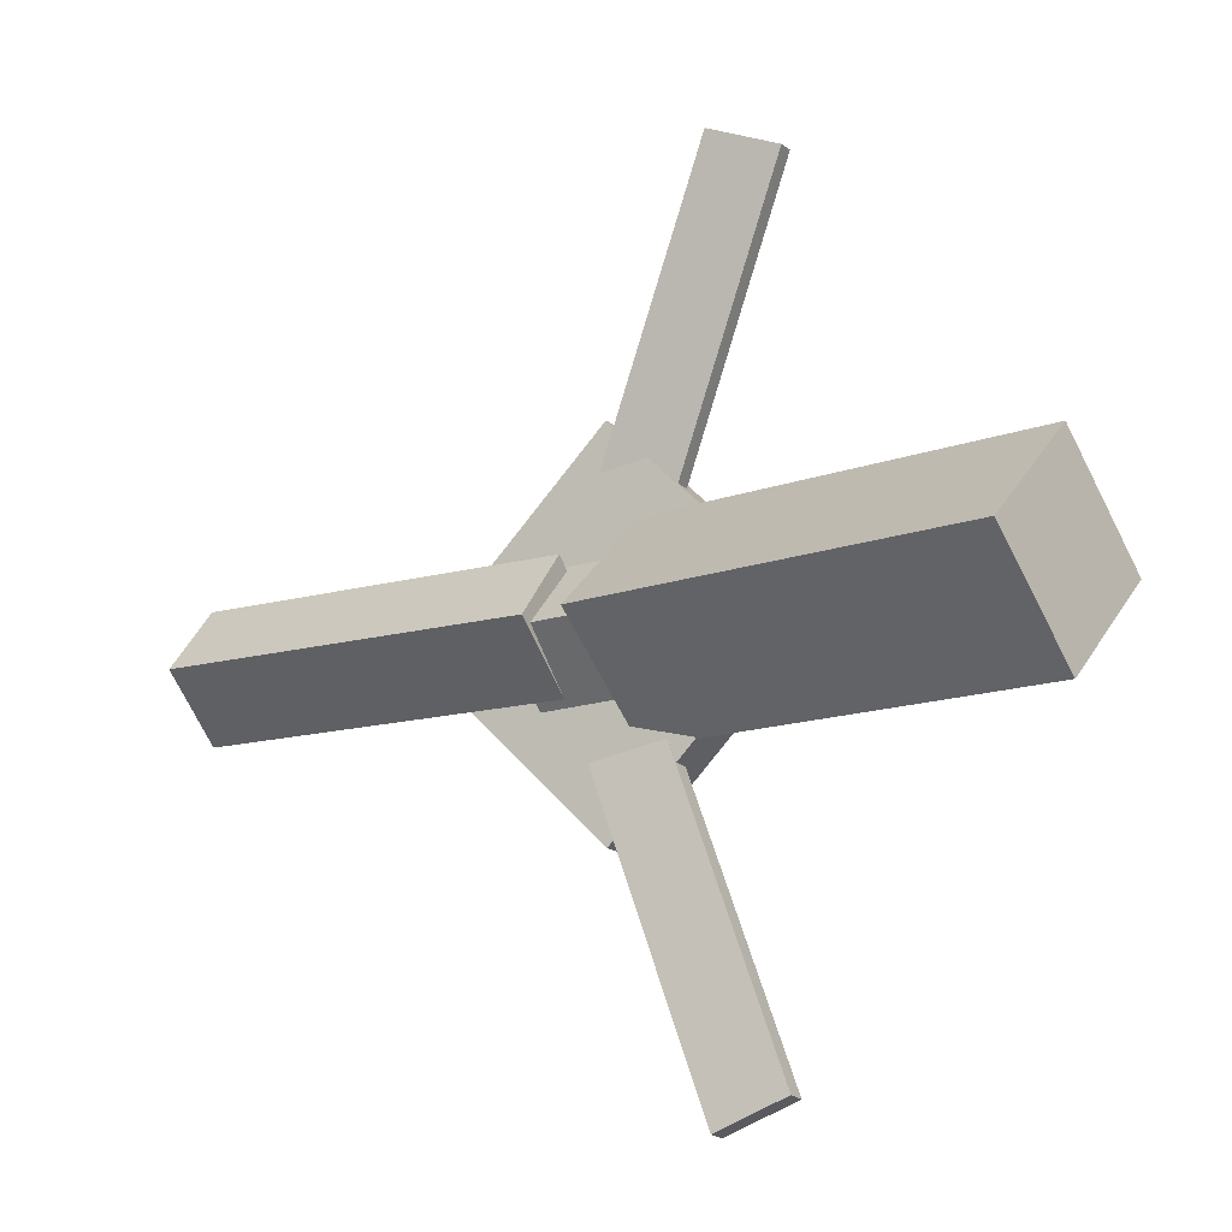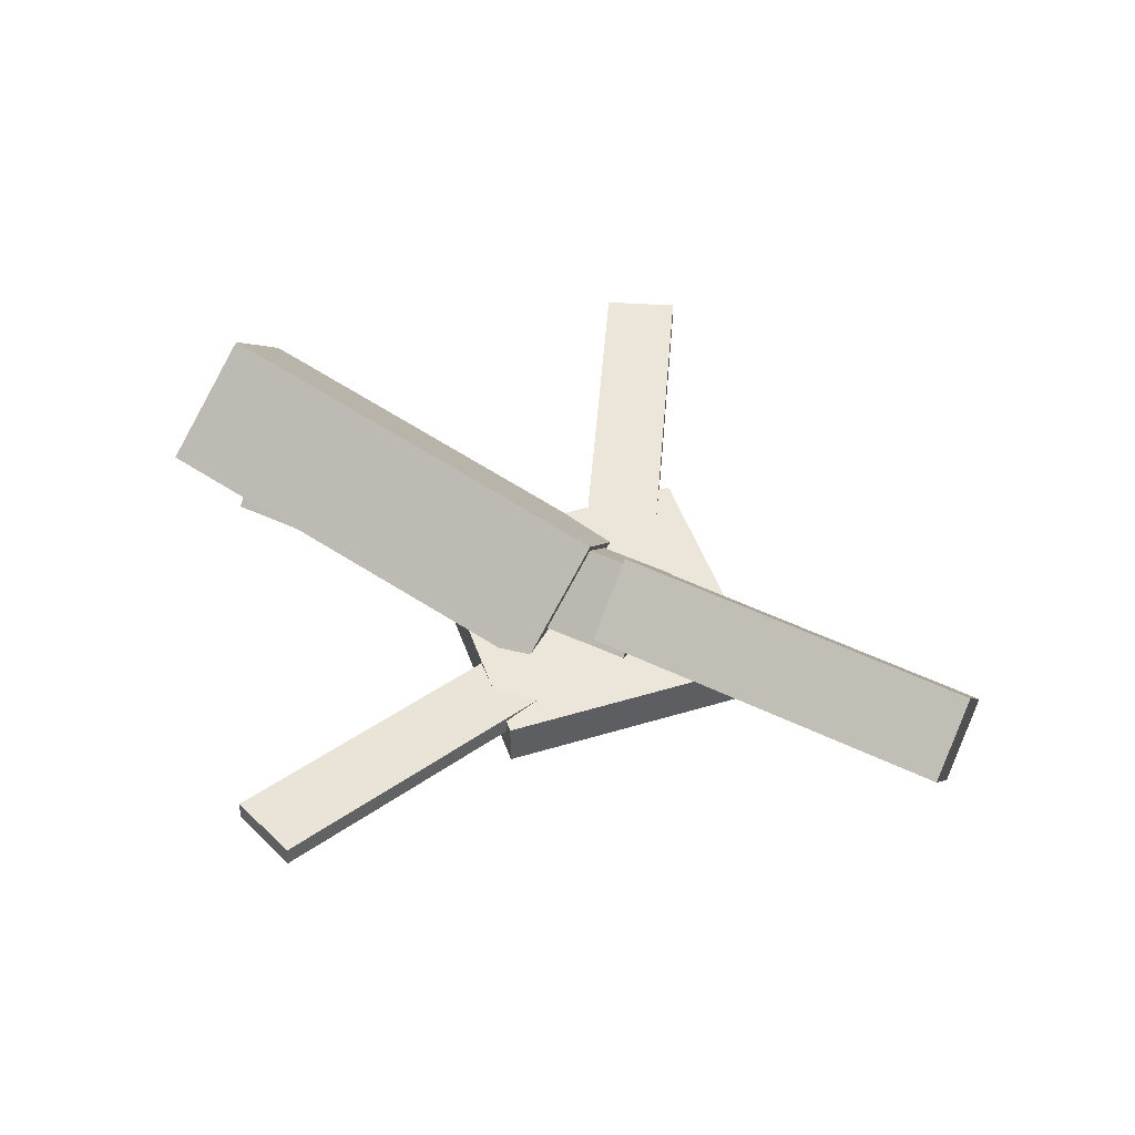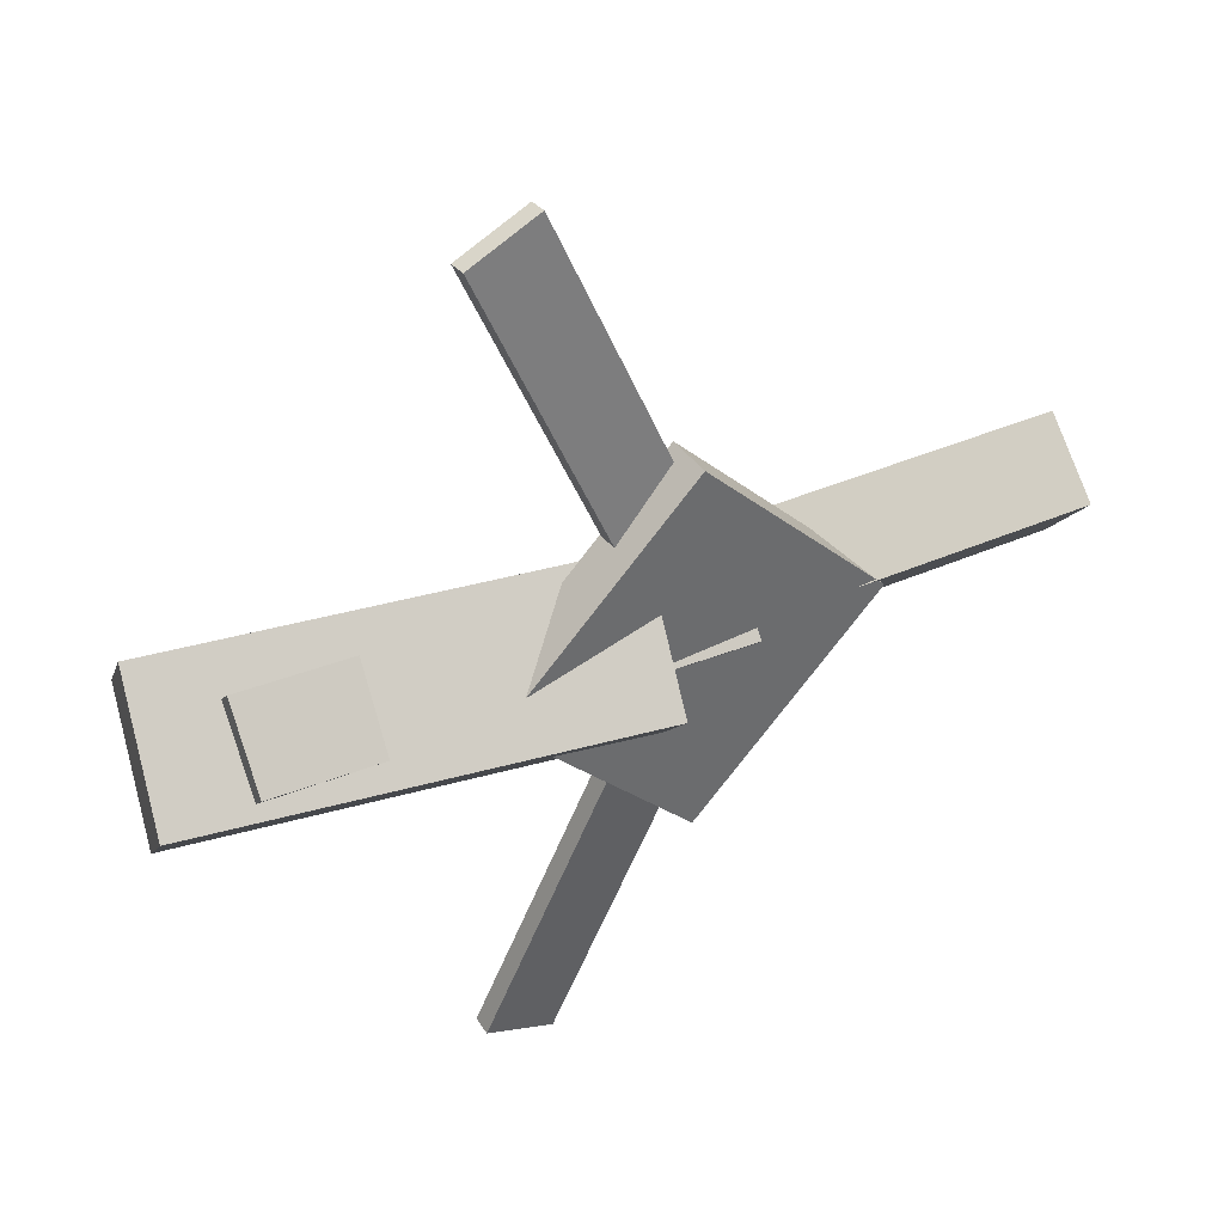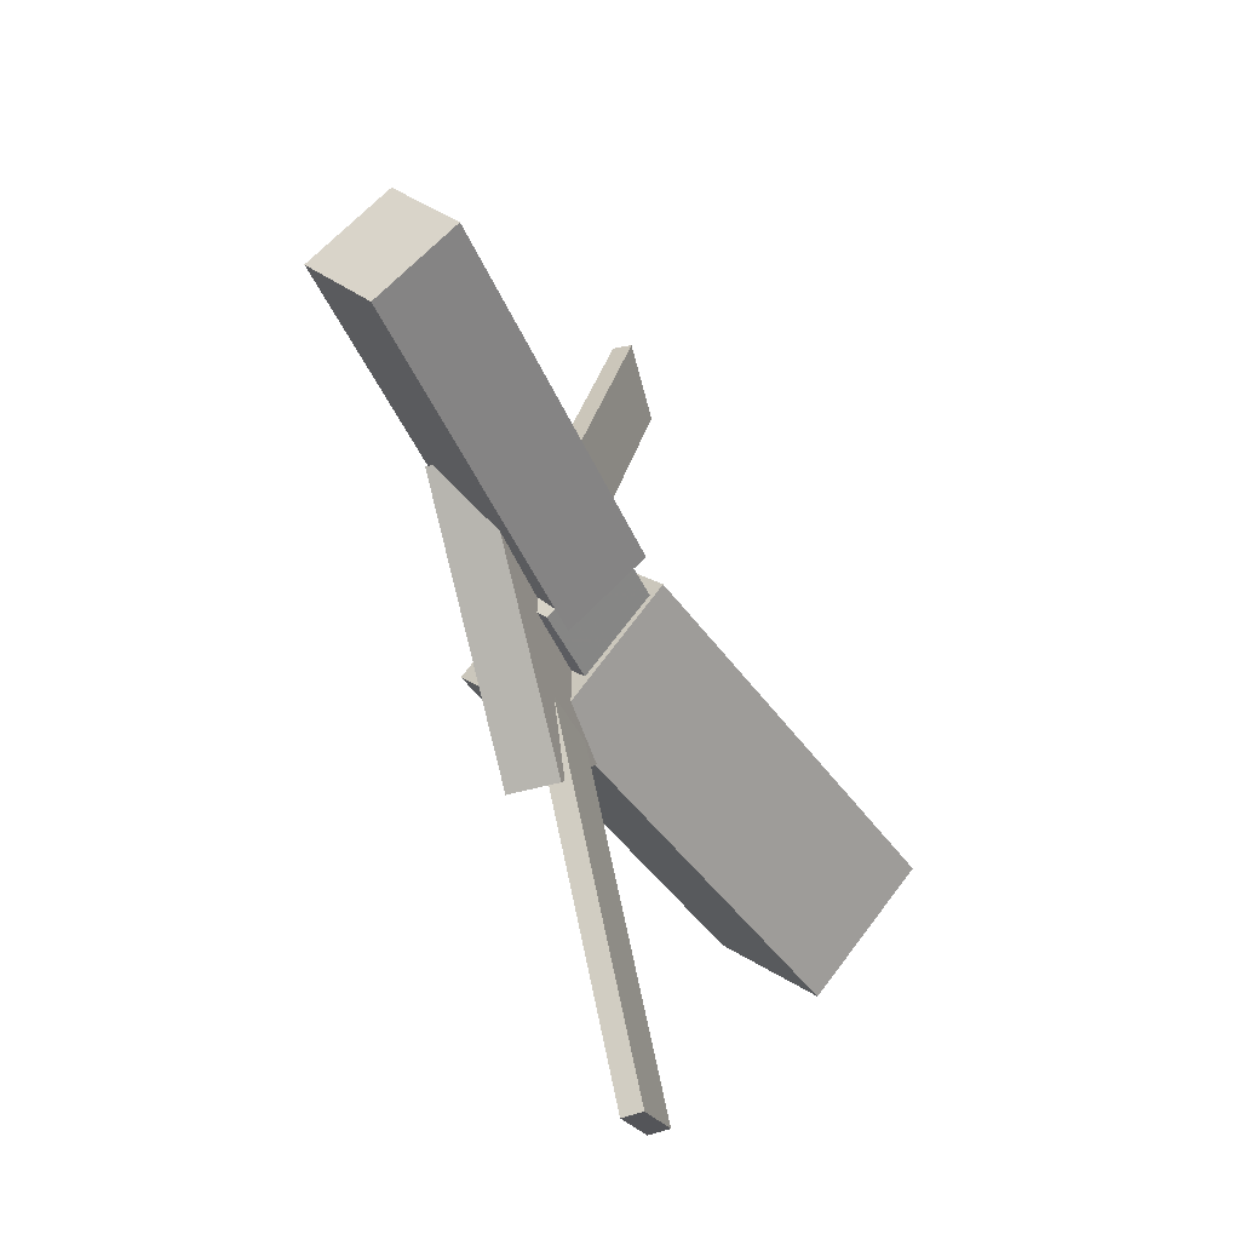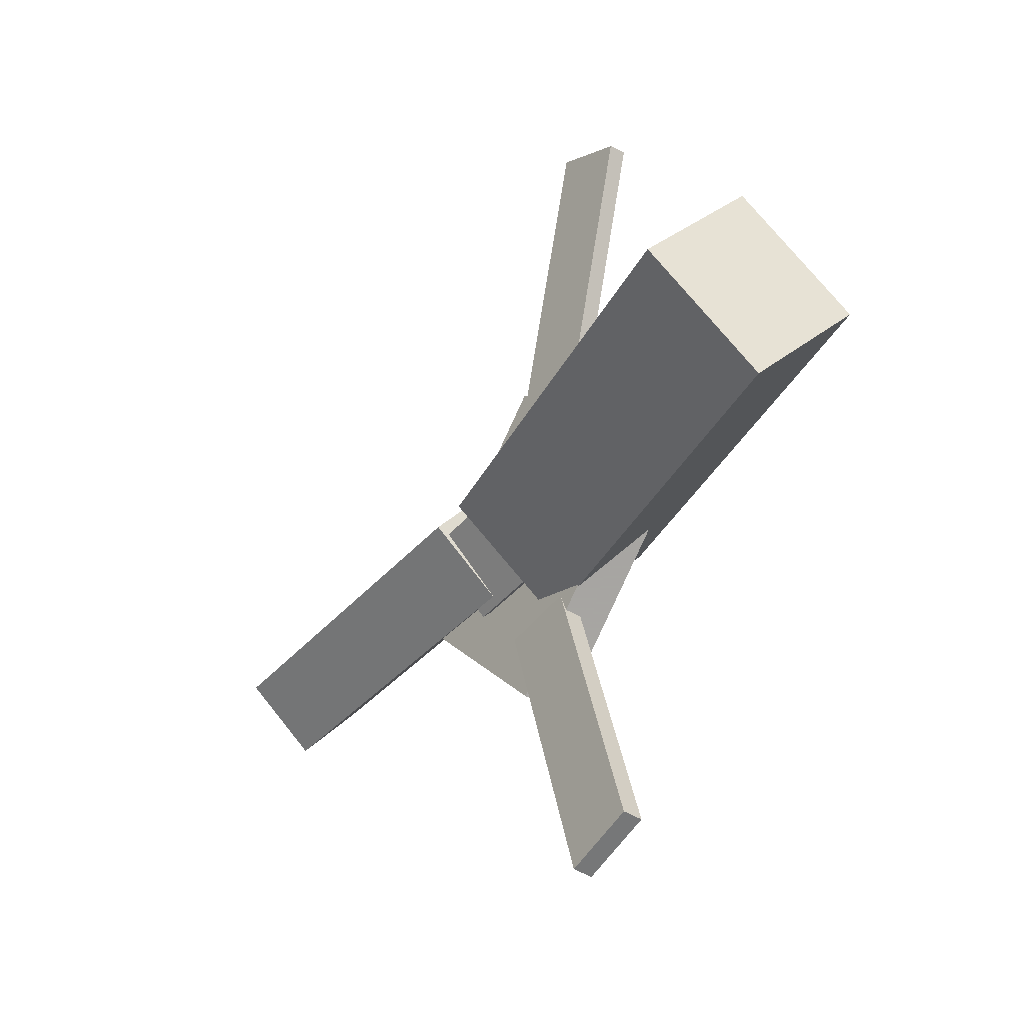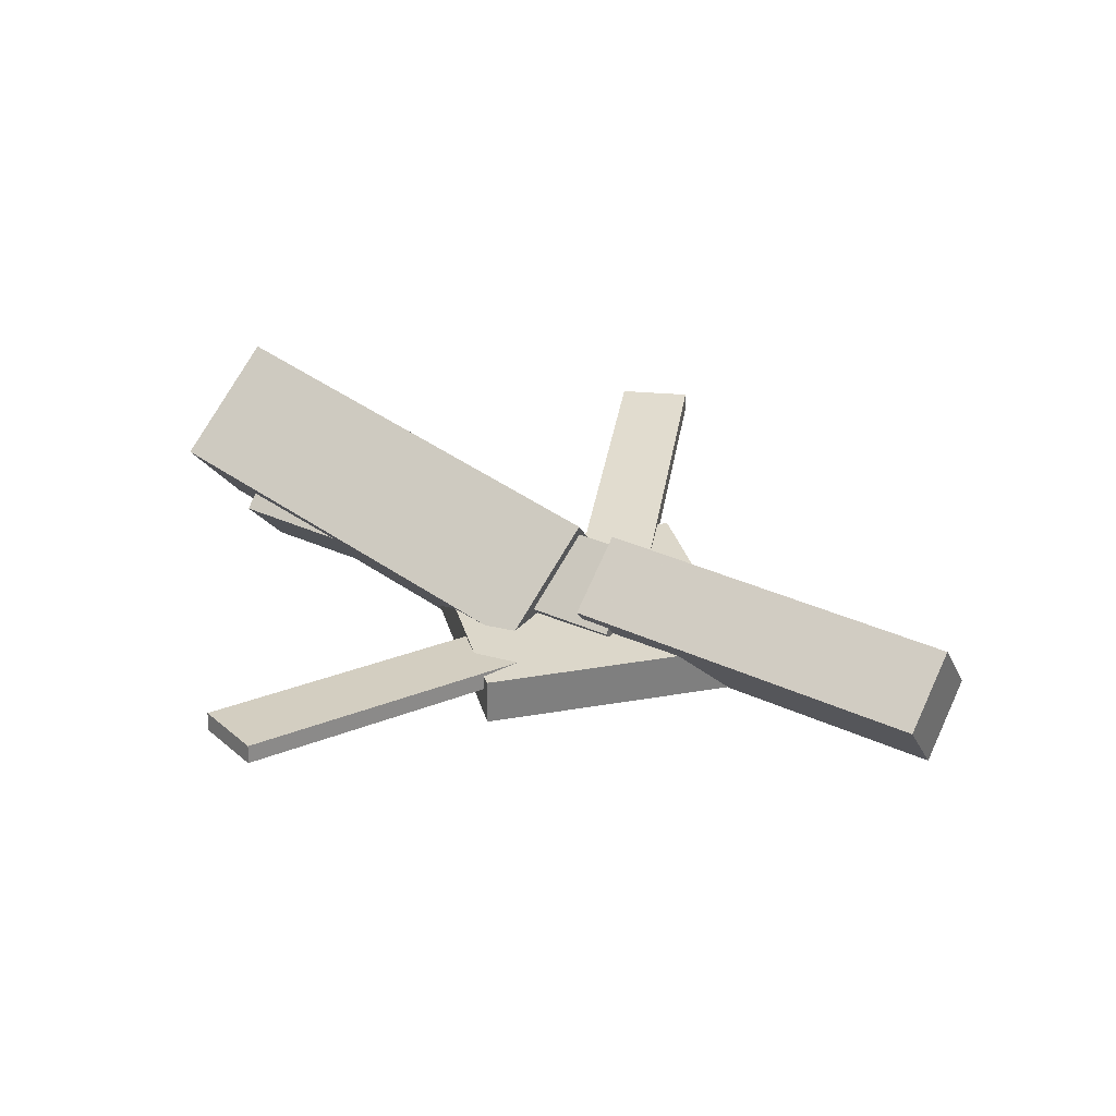
<metadata>
{"format":"obj","ext":"obj","renderer":"f3d","projection":"perspective","resolution":1024,"background":"white","views":[{"elev":-14.8,"azim":-152.2,"up":"+Z"},{"elev":47.4,"azim":26.8,"up":"+Y"},{"elev":38.9,"azim":-31.8,"up":"+Z"},{"elev":-43.0,"azim":108.6,"up":"+Z"},{"elev":-35.7,"azim":-127.2,"up":"+Z"},{"elev":29.9,"azim":31.2,"up":"+Y"}]}
</metadata>
<code>
v -0.005614 -0.07039 -0.07589
v -0.02454 -0.1409 -0.003067
v -0.3185 0.006224 -0.08297
v -0.3374 -0.06433 -0.01015
v 0.01113 0.005139 0.00163
v -0.0078 -0.06542 0.07446
v -0.3018 0.08175 -0.00545
v -0.3207 0.01119 0.06738
f 1.0 7.0 5.0
f 1.0 3.0 7.0
f 1.0 4.0 3.0
f 1.0 2.0 4.0
f 3.0 8.0 7.0
f 3.0 4.0 8.0
f 5.0 7.0 8.0
f 5.0 8.0 6.0
f 1.0 5.0 6.0
f 1.0 6.0 2.0
f 2.0 6.0 8.0
f 2.0 8.0 4.0
v -0.06786 -0.05442 0.3233
v -0.06801 -0.04078 0.322
v -0.121 -0.05705 0.302
v -0.1211 -0.04341 0.3007
v 0.04129 -0.07882 0.05322
v 0.04113 -0.06519 0.05192
v -0.01183 -0.08145 0.03198
v -0.01199 -0.06782 0.03069
f 9.0 15.0 13.0
f 9.0 11.0 15.0
f 9.0 12.0 11.0
f 9.0 10.0 12.0
f 11.0 16.0 15.0
f 11.0 12.0 16.0
f 13.0 15.0 16.0
f 13.0 16.0 14.0
f 9.0 13.0 14.0
f 9.0 14.0 10.0
f 10.0 14.0 16.0
f 10.0 16.0 12.0
v -0.2788 -0.08035 0.008502
v 0.05617 -0.101 -0.002367
v -0.2745 -0.03485 0.05423
v 0.06045 -0.05548 0.04336
v -0.2774 -0.03238 -0.03935
v 0.05757 -0.05301 -0.05022
v -0.2731 0.01311 0.006375
v 0.06186 -0.007513 -0.004494
f 17.0 23.0 21.0
f 17.0 19.0 23.0
f 17.0 20.0 19.0
f 17.0 18.0 20.0
f 19.0 24.0 23.0
f 19.0 20.0 24.0
f 21.0 23.0 24.0
f 21.0 24.0 22.0
f 17.0 21.0 22.0
f 17.0 22.0 18.0
f 18.0 22.0 24.0
f 18.0 24.0 20.0
v 0.3165 -0.06082 -0.04535
v 0.037 -0.04673 -0.04493
v 0.3191 -0.01059 -0.001081
v 0.03959 0.003498 -0.000662
v 0.3144 -0.1044 0.004248
v 0.03487 -0.09033 0.004666
v 0.317 -0.05419 0.04852
v 0.03747 -0.0401 0.04894
f 25.0 31.0 29.0
f 25.0 27.0 31.0
f 25.0 28.0 27.0
f 25.0 26.0 28.0
f 27.0 32.0 31.0
f 27.0 28.0 32.0
f 29.0 31.0 32.0
f 29.0 32.0 30.0
f 25.0 29.0 30.0
f 25.0 30.0 26.0
f 26.0 30.0 32.0
f 26.0 32.0 28.0
v 0.0123 -0.09345 -0.1408
v 0.1544 -0.09523 -0.002039
v -0.1277 -0.09366 0.002571
v 0.01431 -0.09544 0.1413
v 0.0125 -0.05855 -0.1406
v 0.1546 -0.06033 -0.001794
v -0.1275 -0.05876 0.002816
v 0.01451 -0.06055 0.1416
f 33.0 39.0 37.0
f 33.0 35.0 39.0
f 33.0 36.0 35.0
f 33.0 34.0 36.0
f 35.0 40.0 39.0
f 35.0 36.0 40.0
f 37.0 39.0 40.0
f 37.0 40.0 38.0
f 33.0 37.0 38.0
f 33.0 38.0 34.0
f 34.0 38.0 40.0
f 34.0 40.0 36.0
v 0.03308 -0.07525 -0.06924
v -0.01882 -0.07608 -0.04838
v -0.06948 -0.04983 -0.3234
v -0.1214 -0.05066 -0.3026
v 0.03339 -0.06072 -0.0679
v -0.01852 -0.06155 -0.04704
v -0.06917 -0.0353 -0.3221
v -0.1211 -0.03613 -0.3012
f 41.0 47.0 45.0
f 41.0 43.0 47.0
f 41.0 44.0 43.0
f 41.0 42.0 44.0
f 43.0 48.0 47.0
f 43.0 44.0 48.0
f 45.0 47.0 48.0
f 45.0 48.0 46.0
f 41.0 45.0 46.0
f 41.0 46.0 42.0
f 42.0 46.0 48.0
f 42.0 48.0 44.0

</code>
